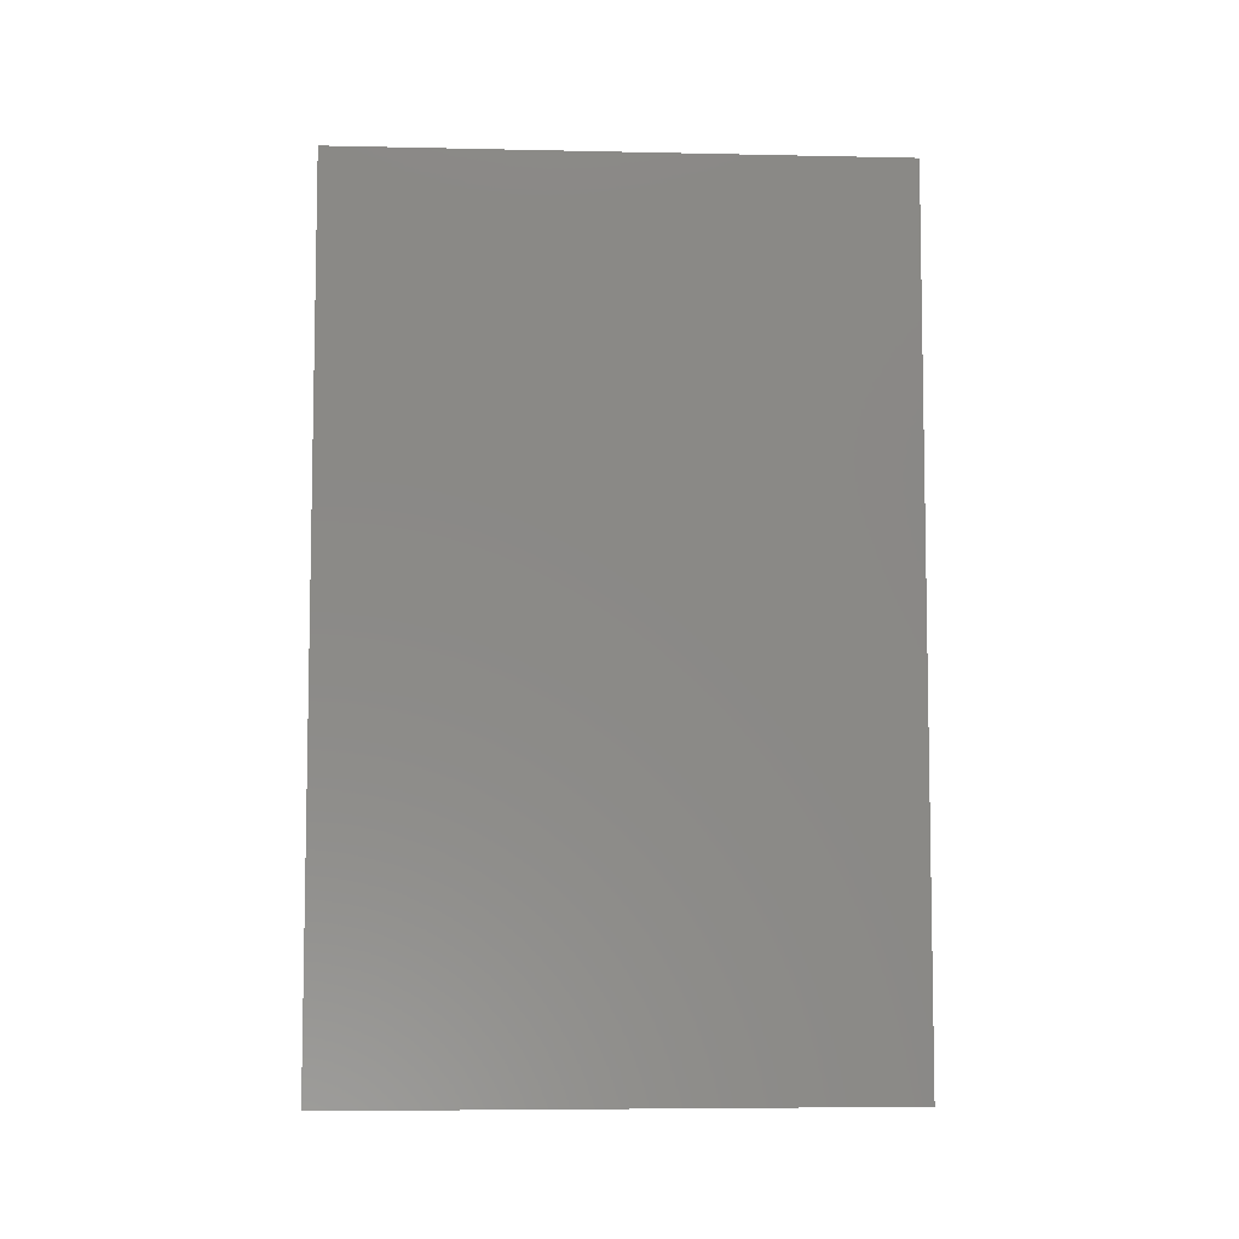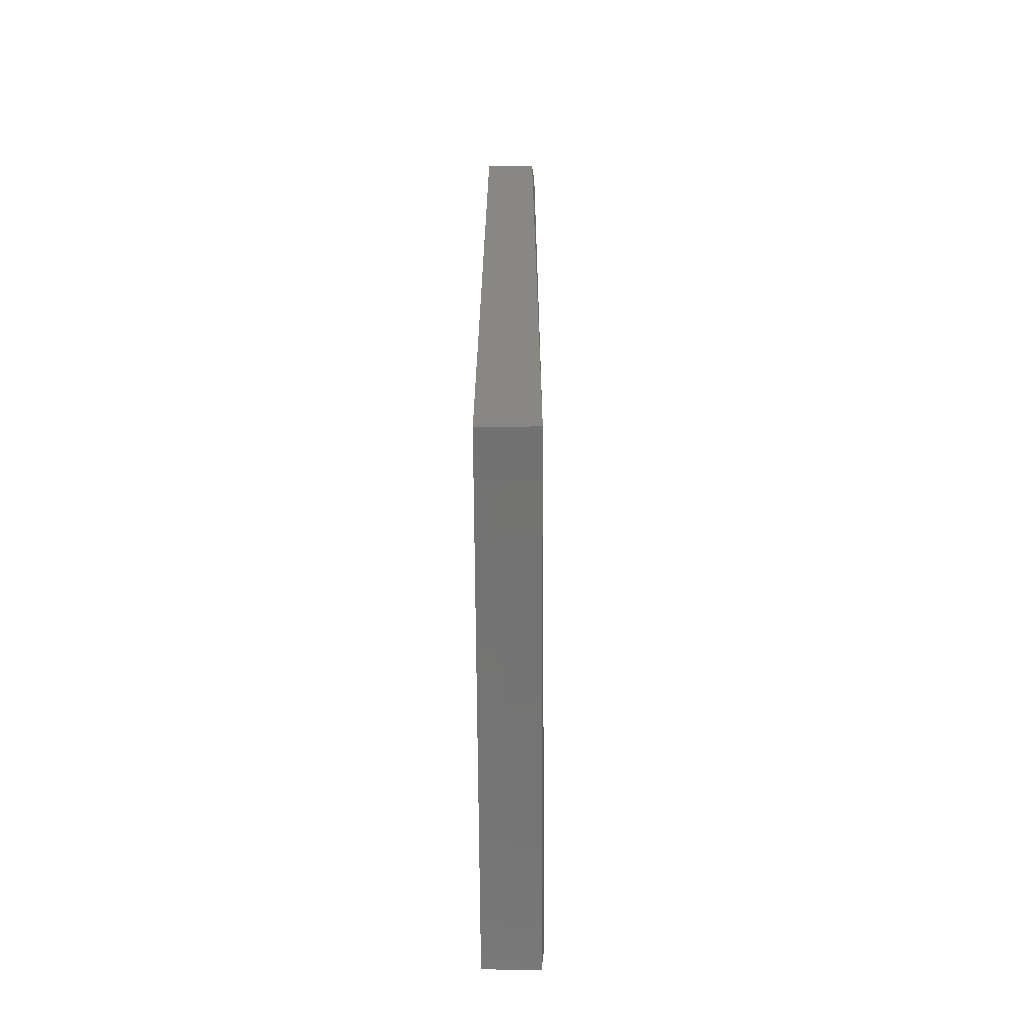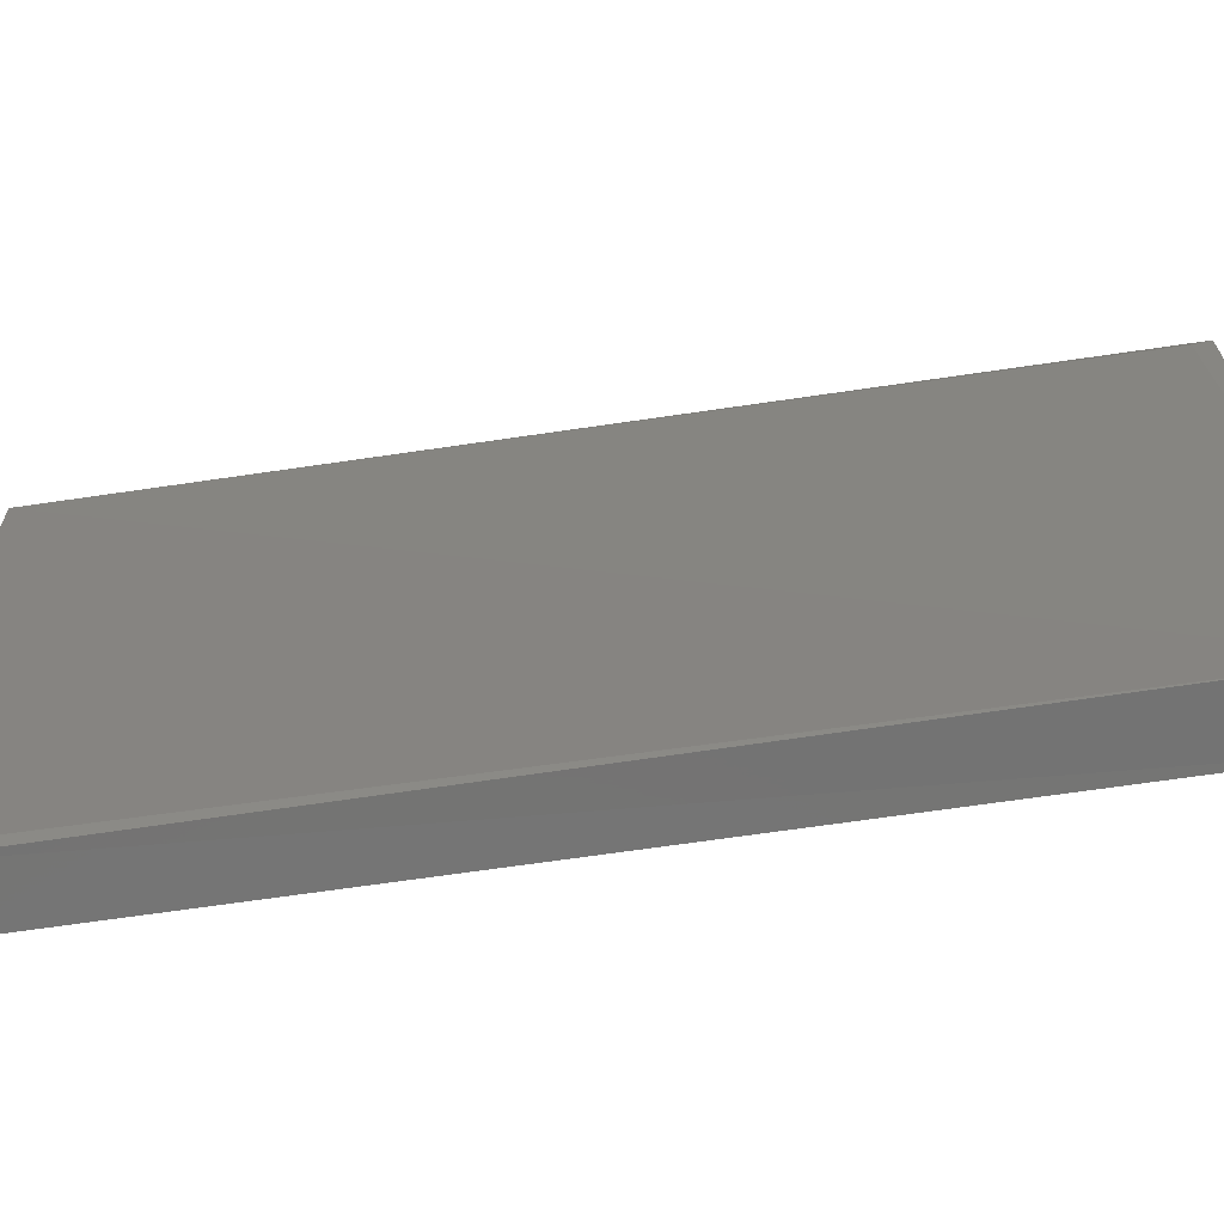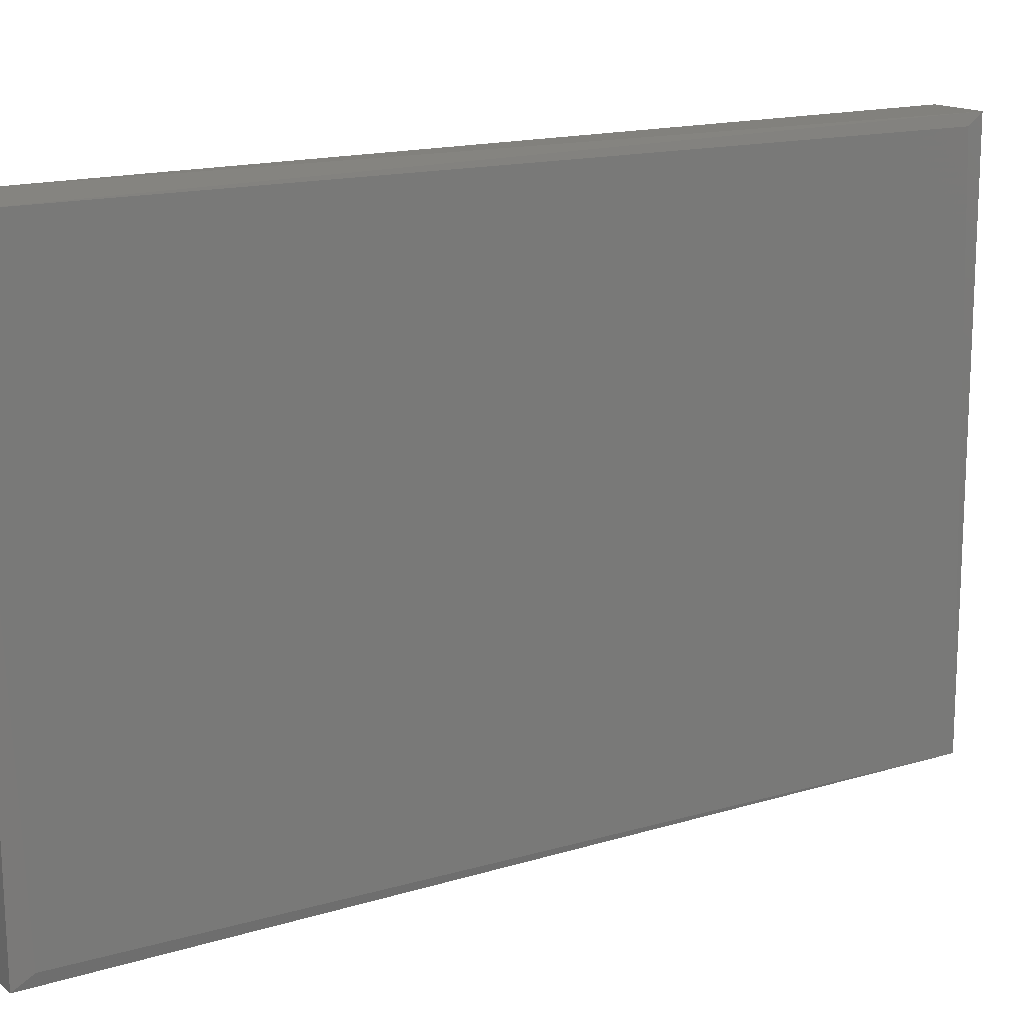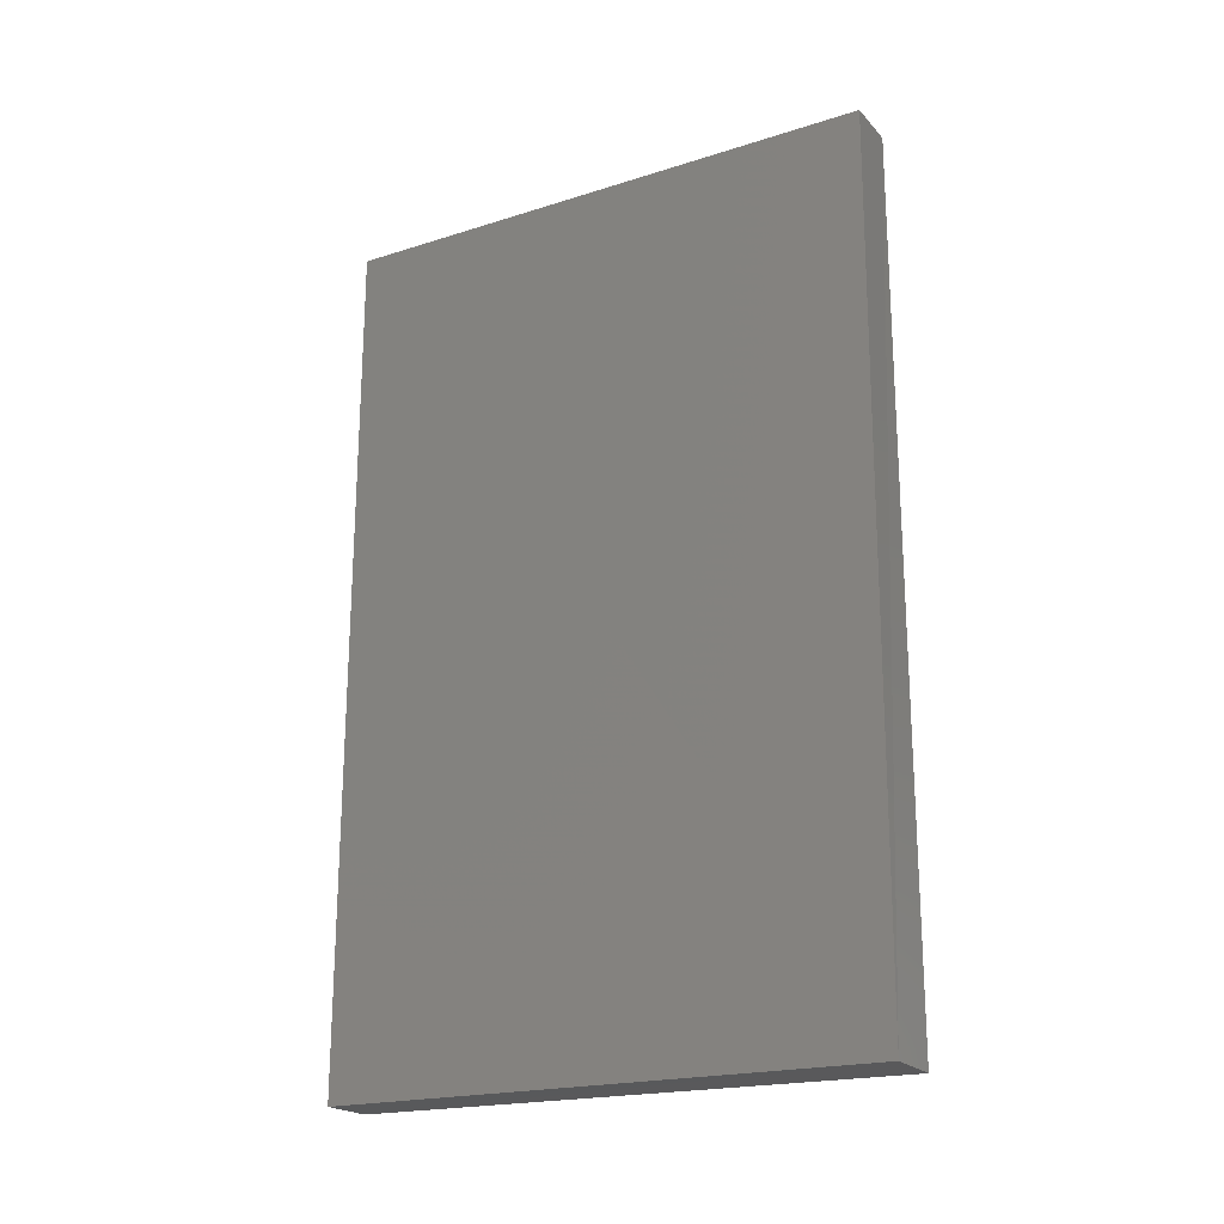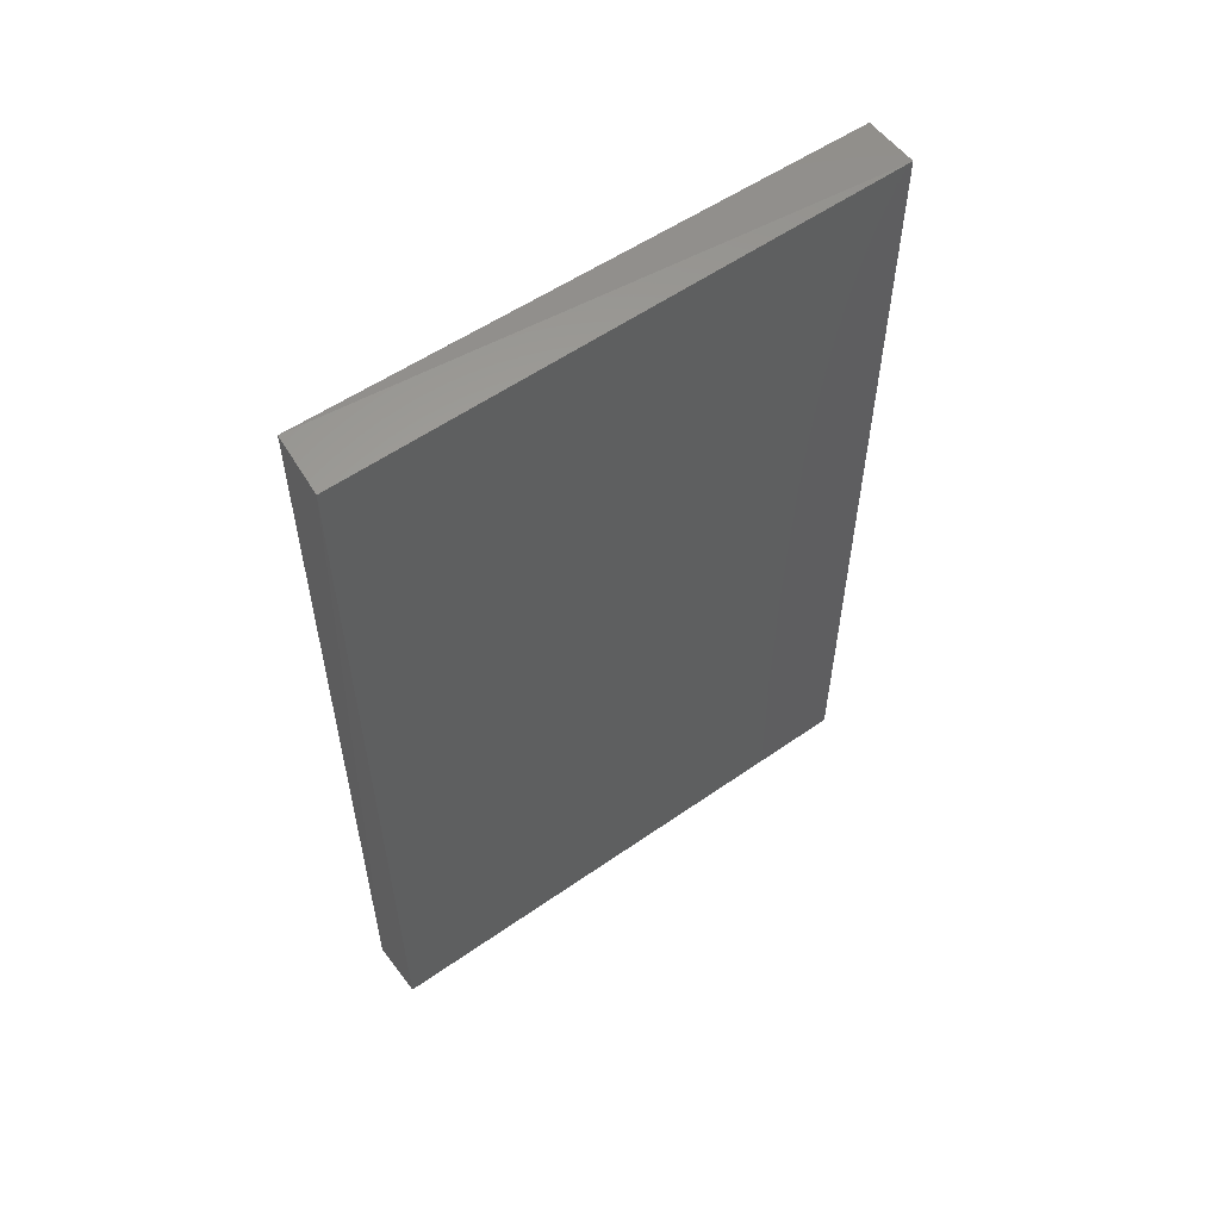
<metadata>
{"format":"stl","ext":"stl","renderer":"f3d","projection":"perspective","resolution":1024,"background":"white","views":[{"elev":-7.1,"azim":85.8,"up":"+Y"},{"elev":-65.3,"azim":-179.7,"up":"+Y"},{"elev":-67.0,"azim":-81.4,"up":"+Z"},{"elev":15.9,"azim":-122.3,"up":"+Z"},{"elev":-20.1,"azim":119.9,"up":"+Y"},{"elev":56.6,"azim":53.9,"up":"+Y"}]}
</metadata>
<code>
# stl→obj: 10 verts, 16 faces
v -0.7085 -0.07286 -0.4139
v -0.7082 -0.1564 -0.4139
v -0.7082 -0.1564 -0.4675
v -0.7085 -0.07265 -0.4677
v -0.7141 -0.07226 -0.4142
v -0.7137 -0.1567 -0.4676
v -0.7137 -0.07269 -0.4676
v -0.714 -0.1549 -0.4149
v -0.714 -0.07448 -0.4665
v -0.7137 -0.1565 -0.4139
f 1 2 3
f 1 3 4
f 1 4 5
f 3 6 7
f 3 7 4
f 6 8 5
f 6 5 9
f 7 6 9
f 7 9 5
f 7 5 4
f 10 2 1
f 10 1 5
f 10 5 8
f 10 8 6
f 10 6 3
f 10 3 2

</code>
